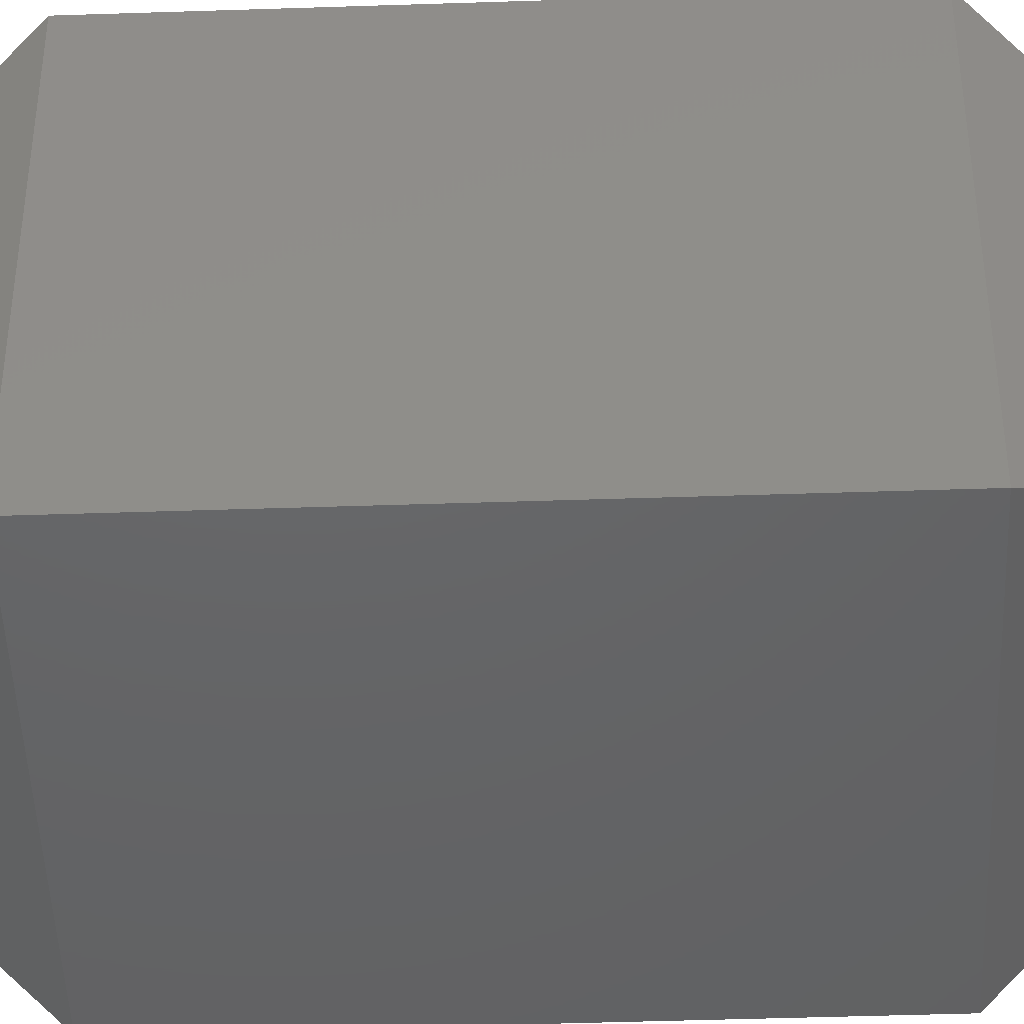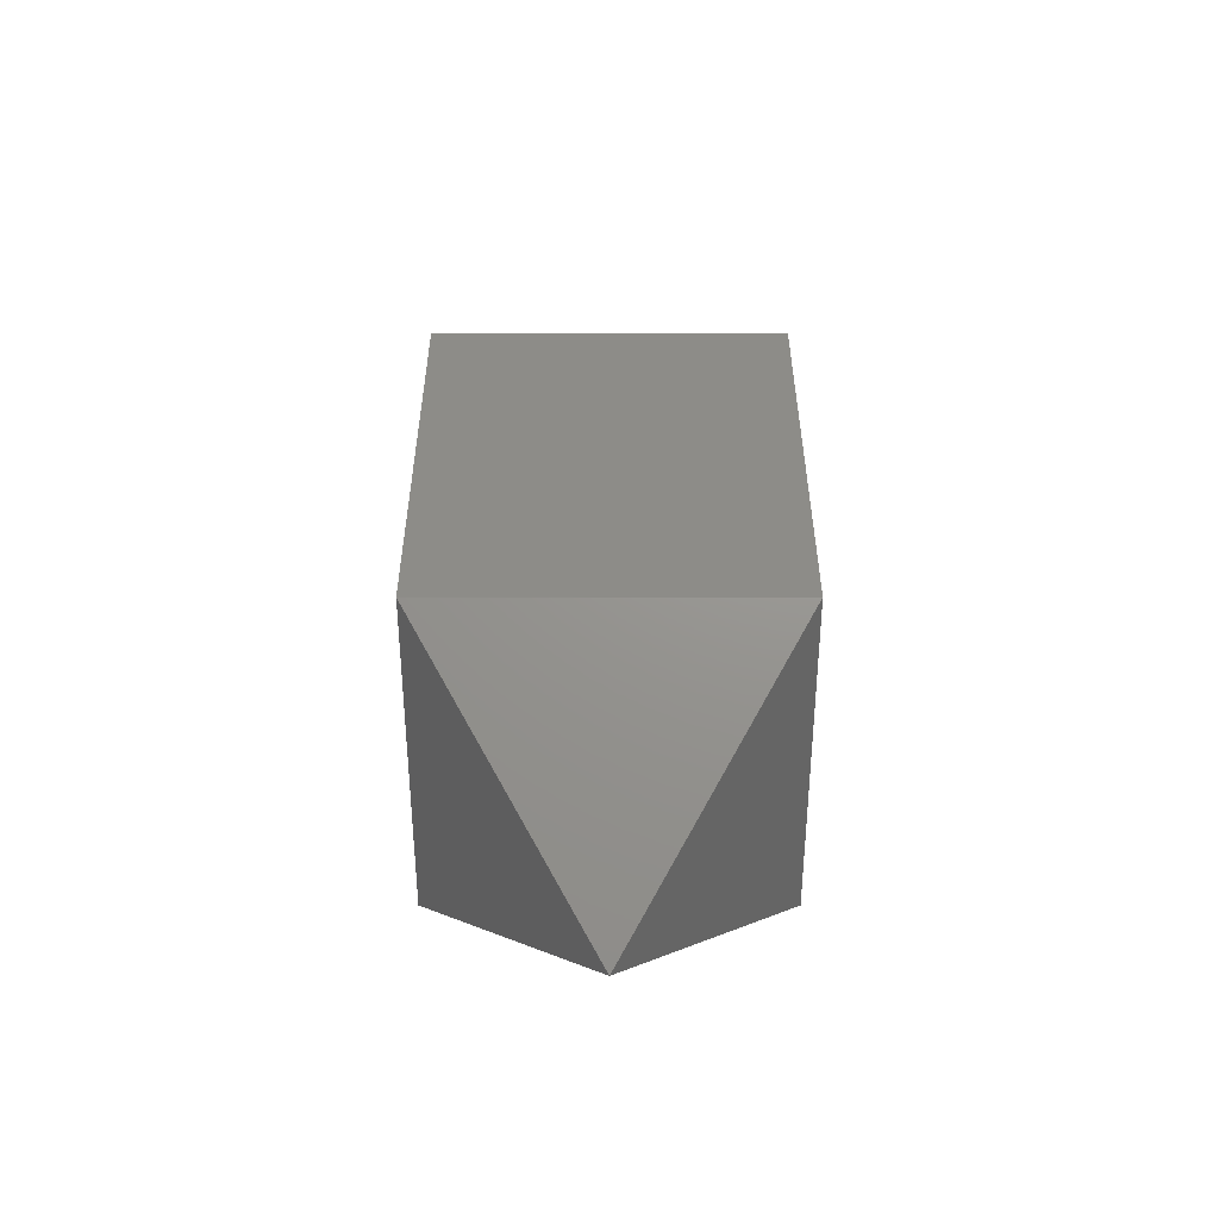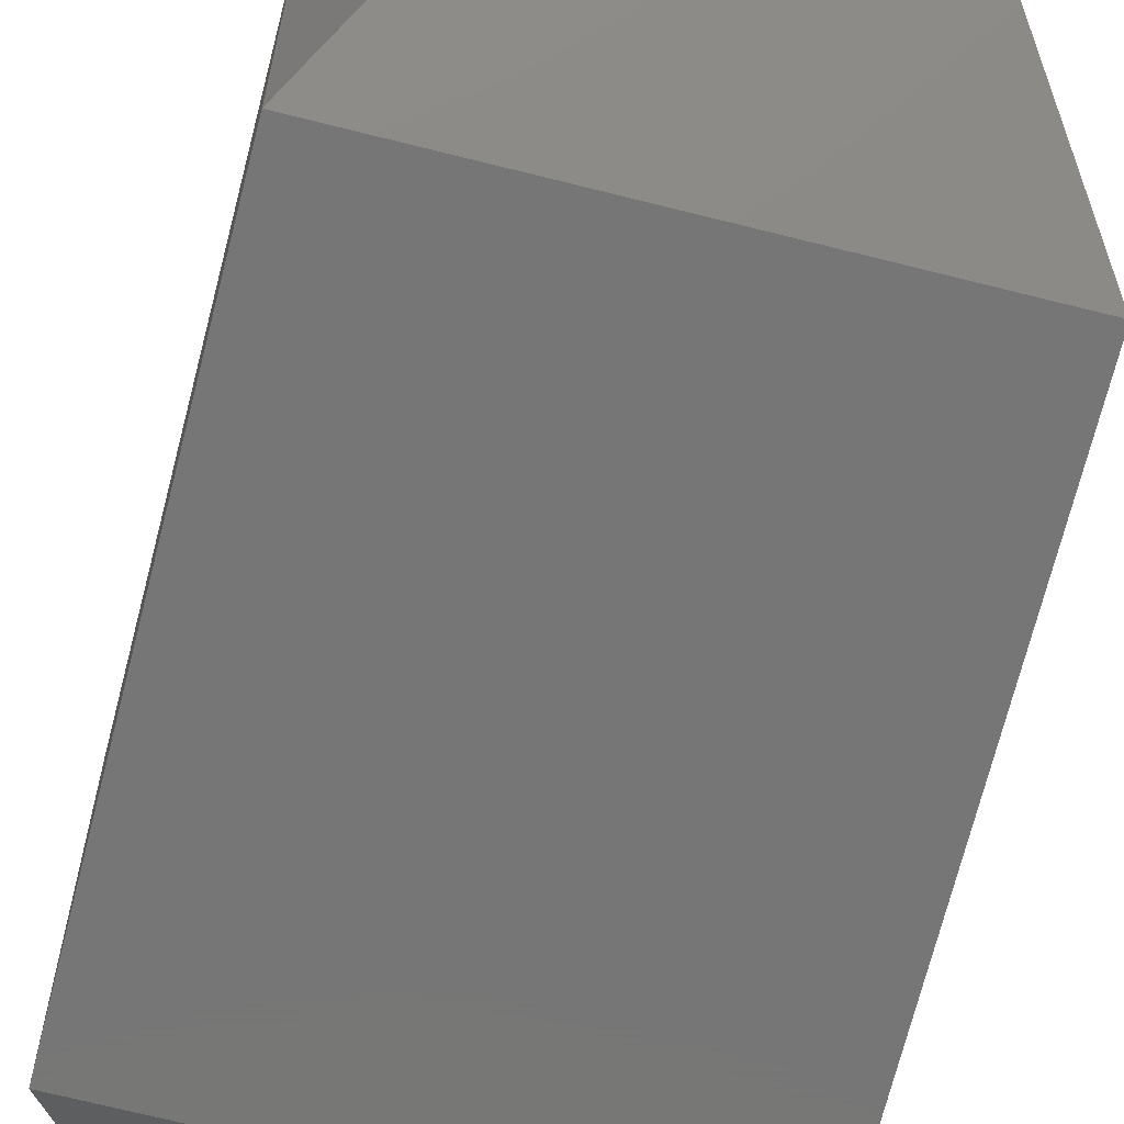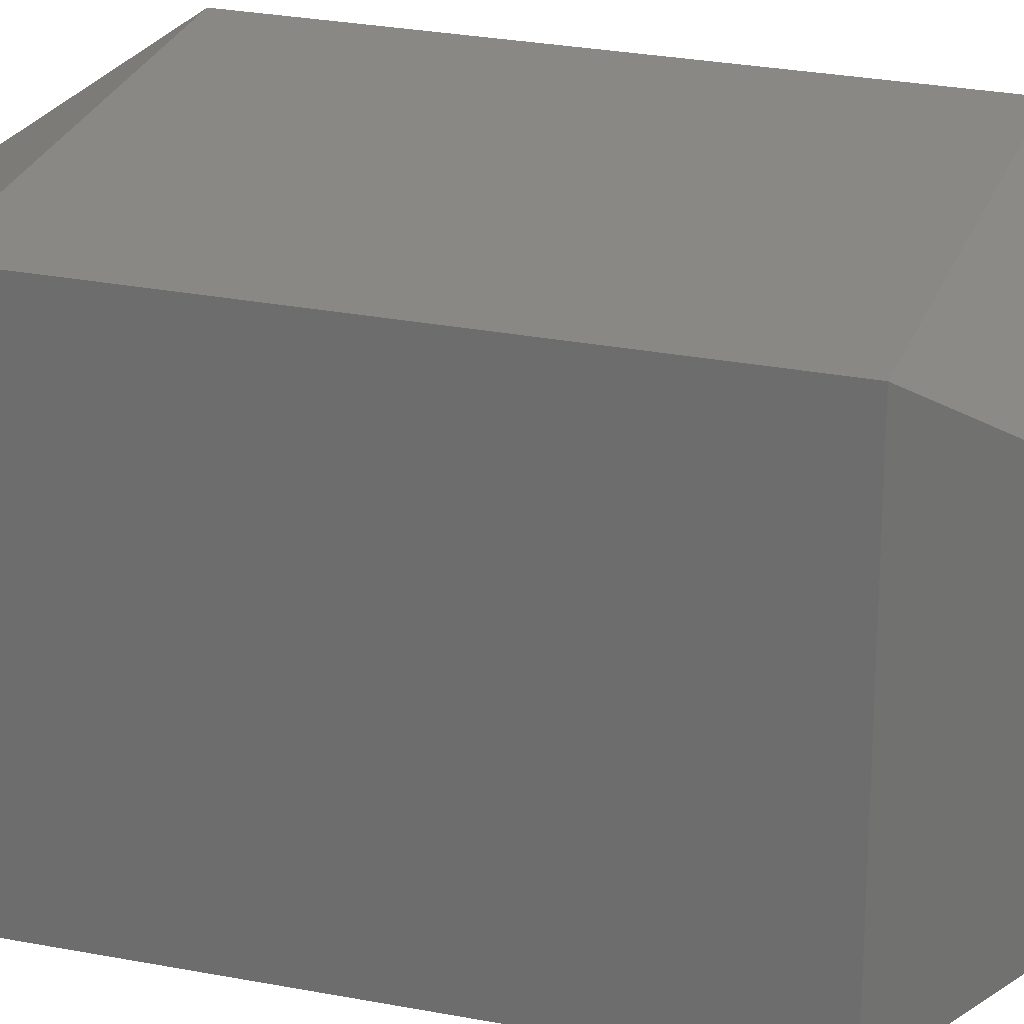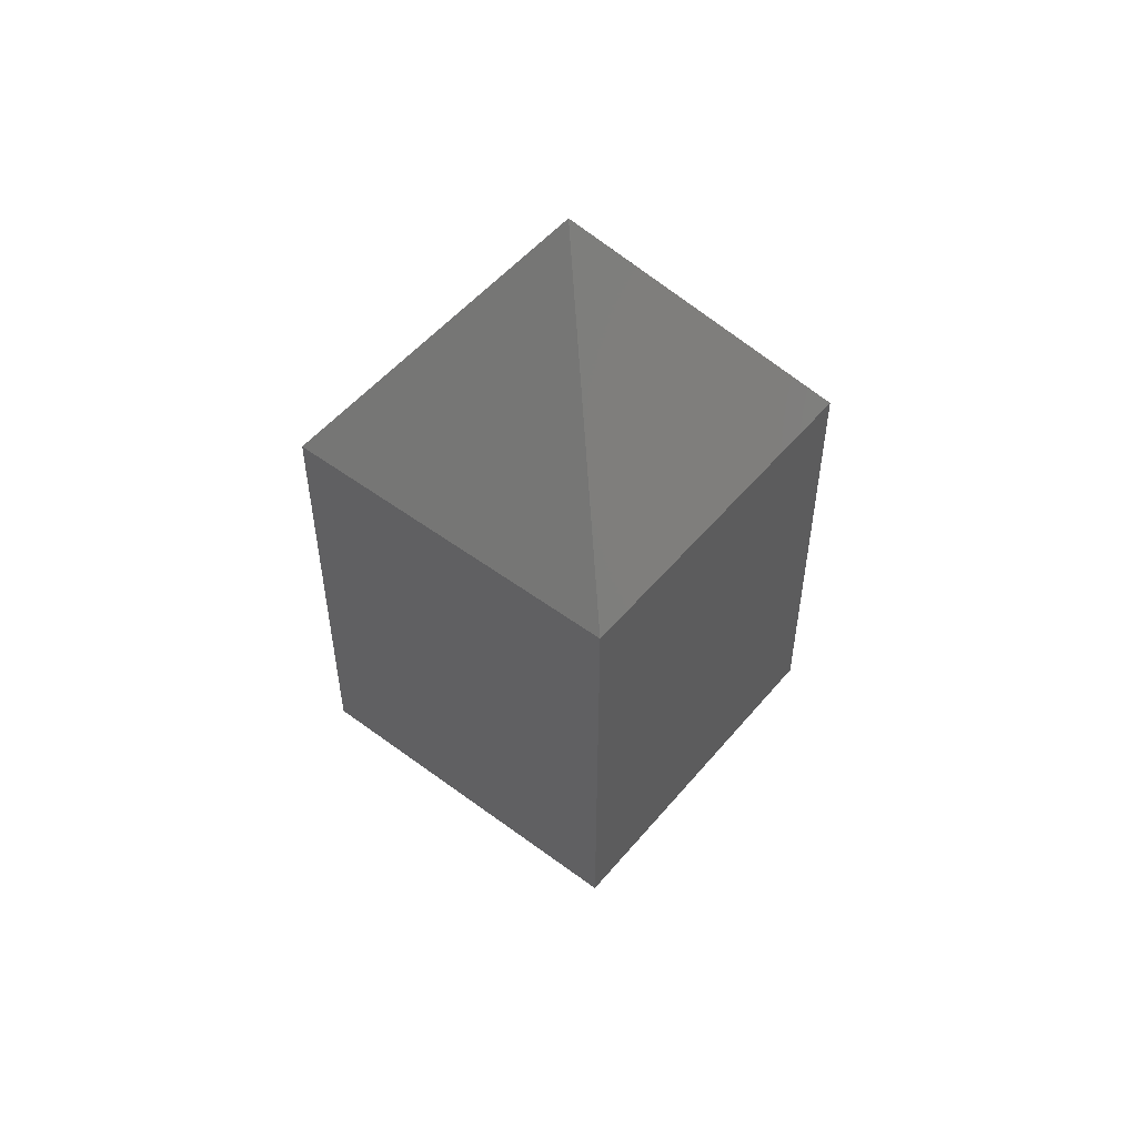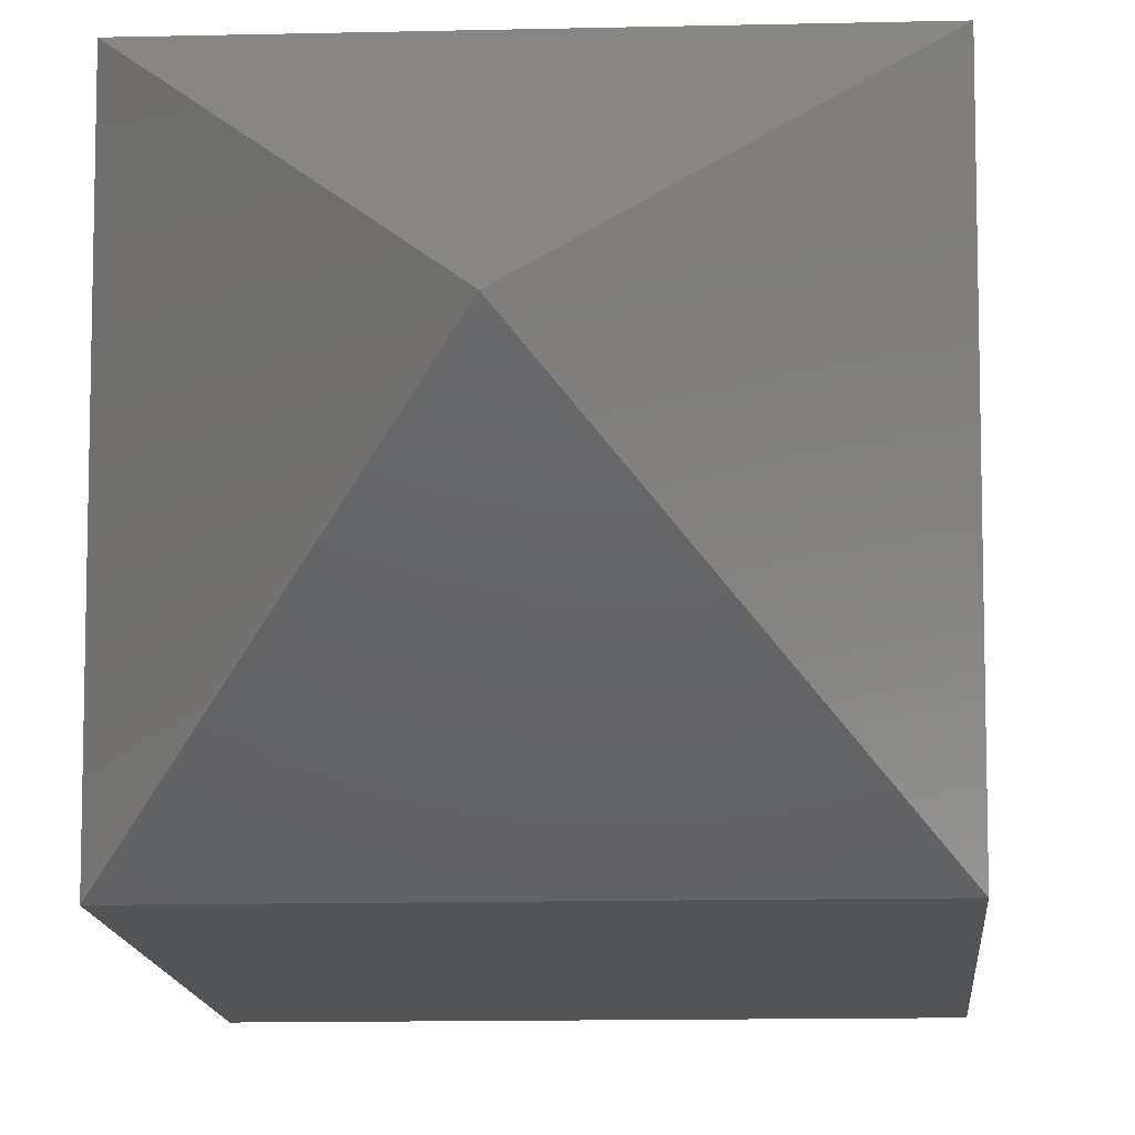
<metadata>
{"format":"stl","ext":"stl","renderer":"f3d","projection":"perspective","resolution":1024,"background":"white","views":[{"elev":-46.0,"azim":-87.8,"up":"+Y"},{"elev":-53.4,"azim":90.0,"up":"+Z"},{"elev":-69.0,"azim":-14.2,"up":"+Y"},{"elev":26.2,"azim":-72.7,"up":"+Y"},{"elev":52.2,"azim":128.7,"up":"+Z"},{"elev":-11.4,"azim":-176.4,"up":"+Y"}]}
</metadata>
<code>
# stl→obj: 16 verts, 28 faces
v 4.812 4.812 10.06
v -4.812 4.812 22.09
v 4.812 4.812 22.09
v -4.812 4.812 10.06
v -4.812 -4.812 10.06
v -4.812 -4.812 22.09
v 4.812 -4.812 22.09
v 4.812 -4.812 10.06
v -3.052e-05 -3.052e-05 3
v 3.052e-05 3.052e-05 3
v 3.052e-05 -3.052e-05 3
v -3.052e-05 3.052e-05 3
v -3.052e-05 -3.052e-05 29.15
v -3.052e-05 3.052e-05 29.15
v 3.052e-05 3.052e-05 29.15
v 3.052e-05 -3.052e-05 29.15
f 1 2 3
f 2 1 4
f 5 2 4
f 2 5 6
f 5 7 6
f 7 5 8
f 7 1 3
f 1 7 8
f 9 10 11
f 10 9 12
f 10 4 1
f 4 10 12
f 9 8 5
f 8 9 11
f 1 11 10
f 11 1 8
f 9 4 12
f 4 9 5
f 2 13 14
f 13 2 6
f 3 14 15
f 14 3 2
f 14 16 15
f 16 14 13
f 16 3 15
f 3 16 7
f 6 16 13
f 16 6 7

</code>
